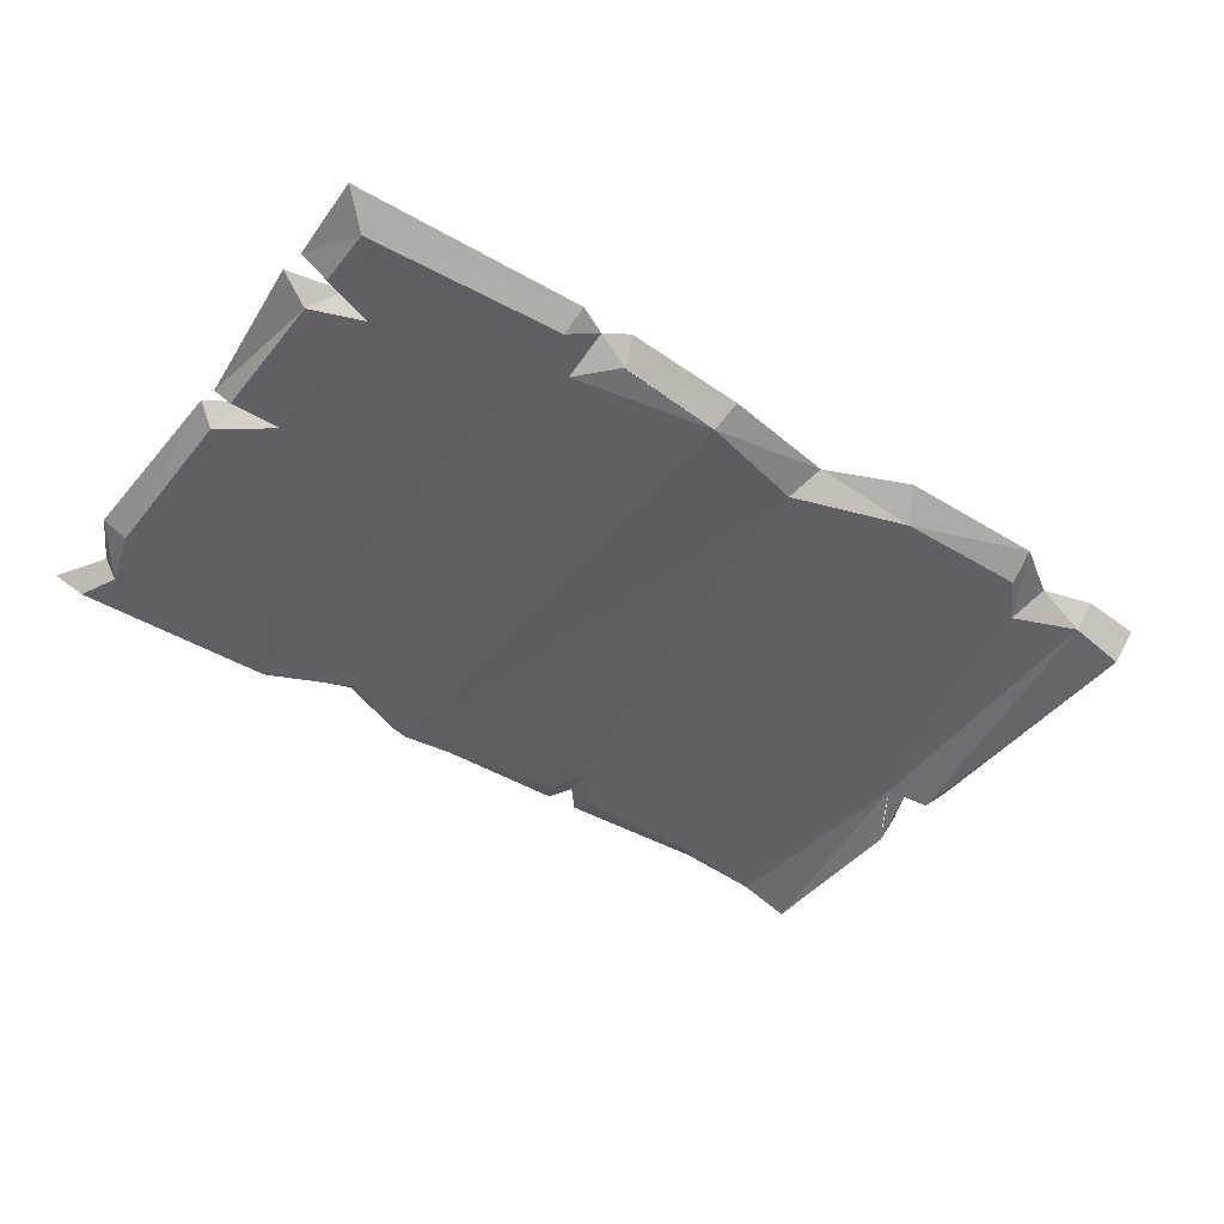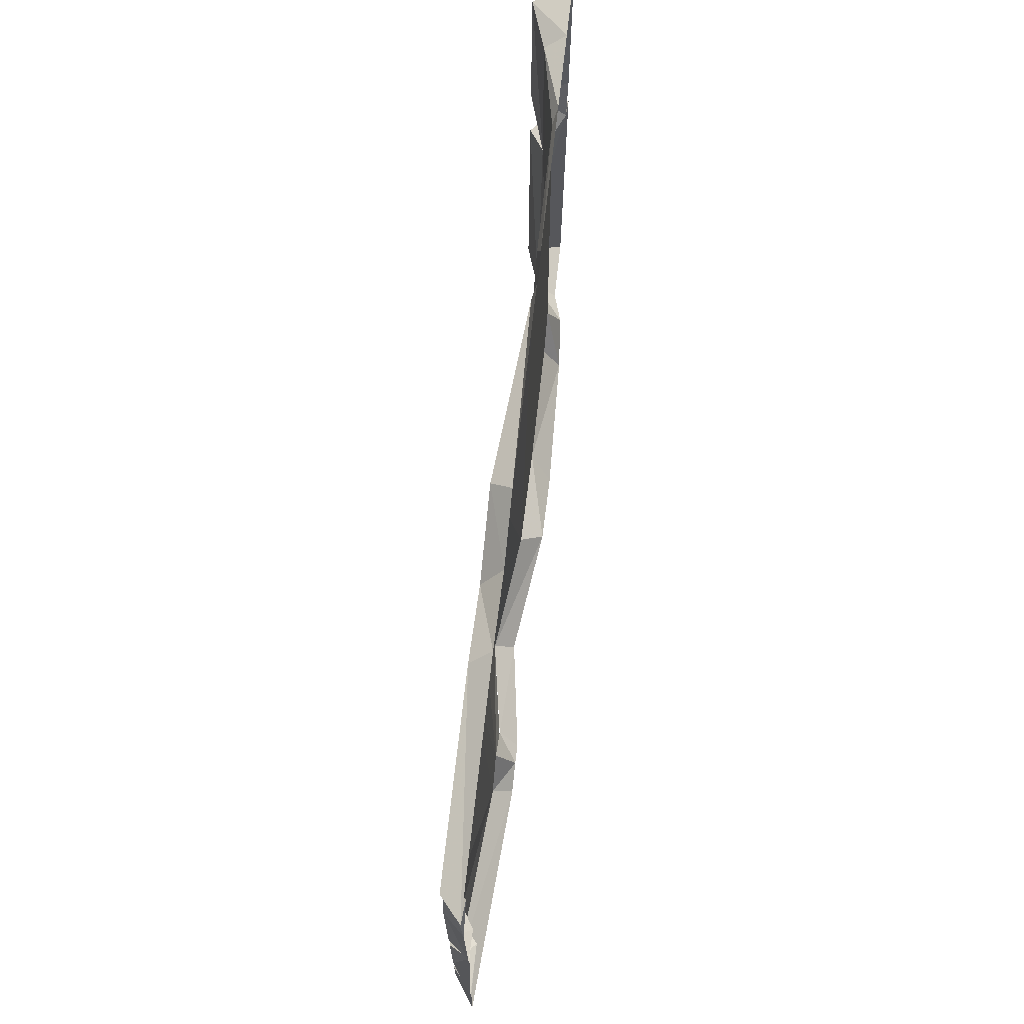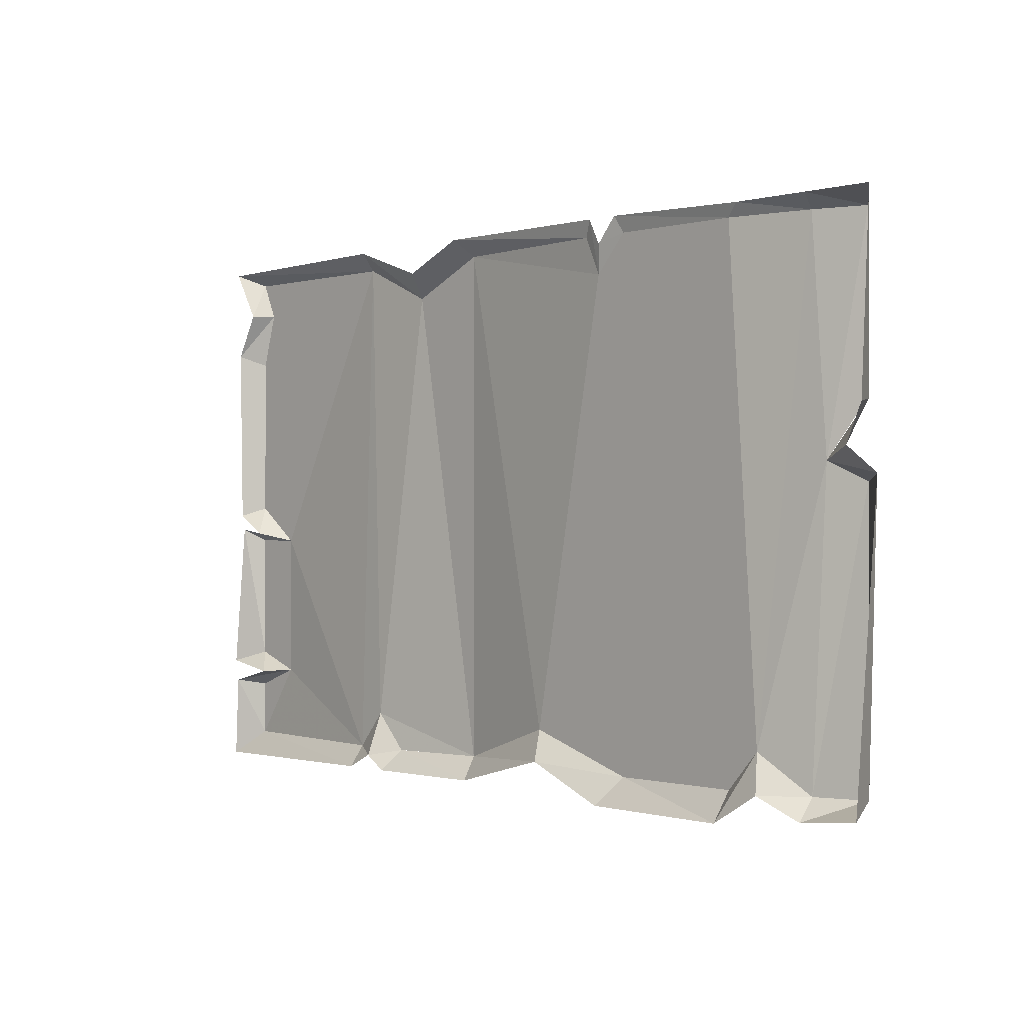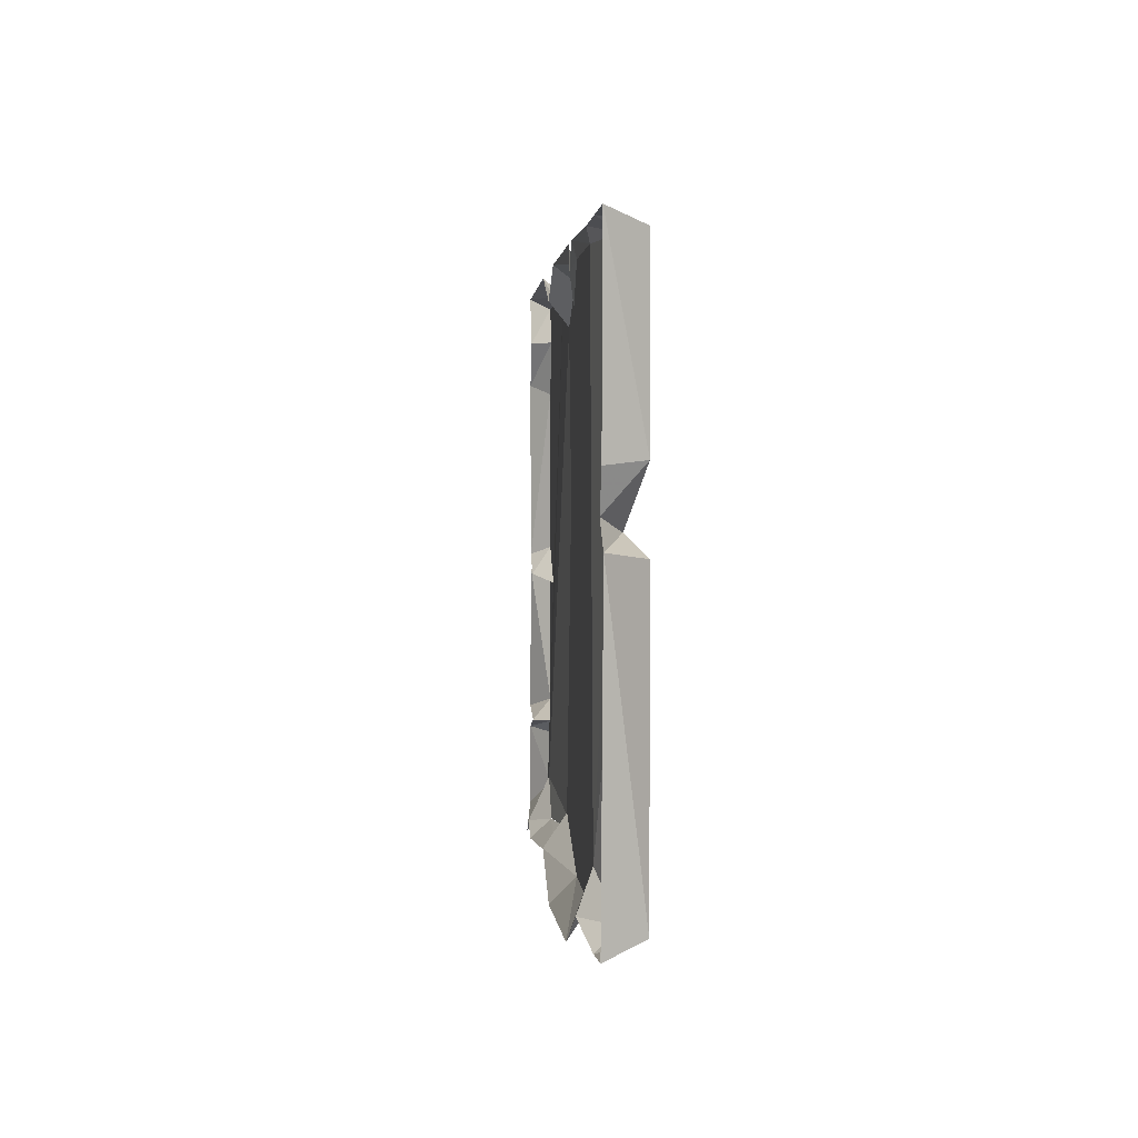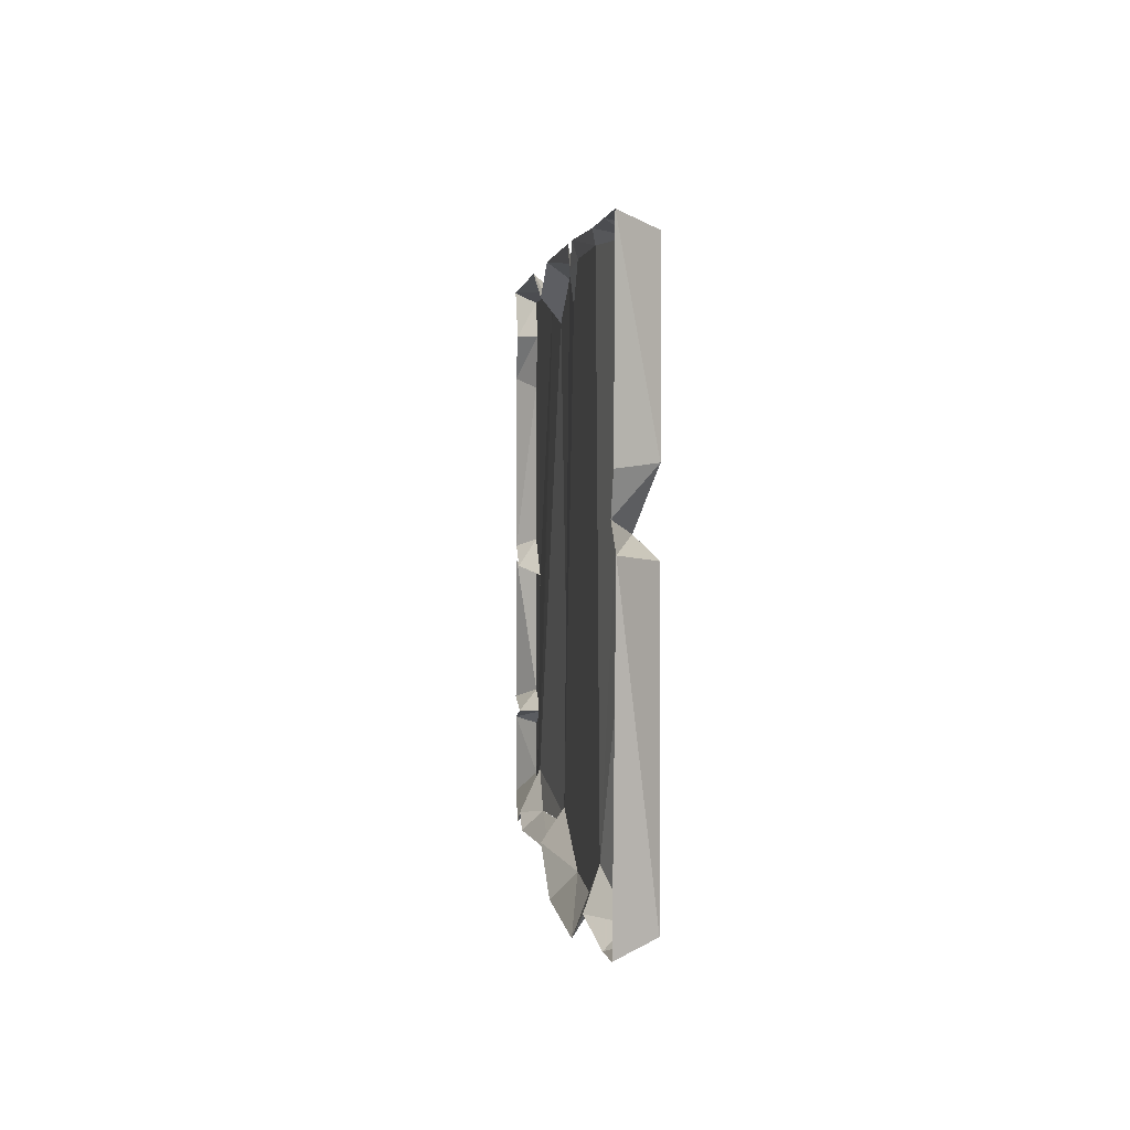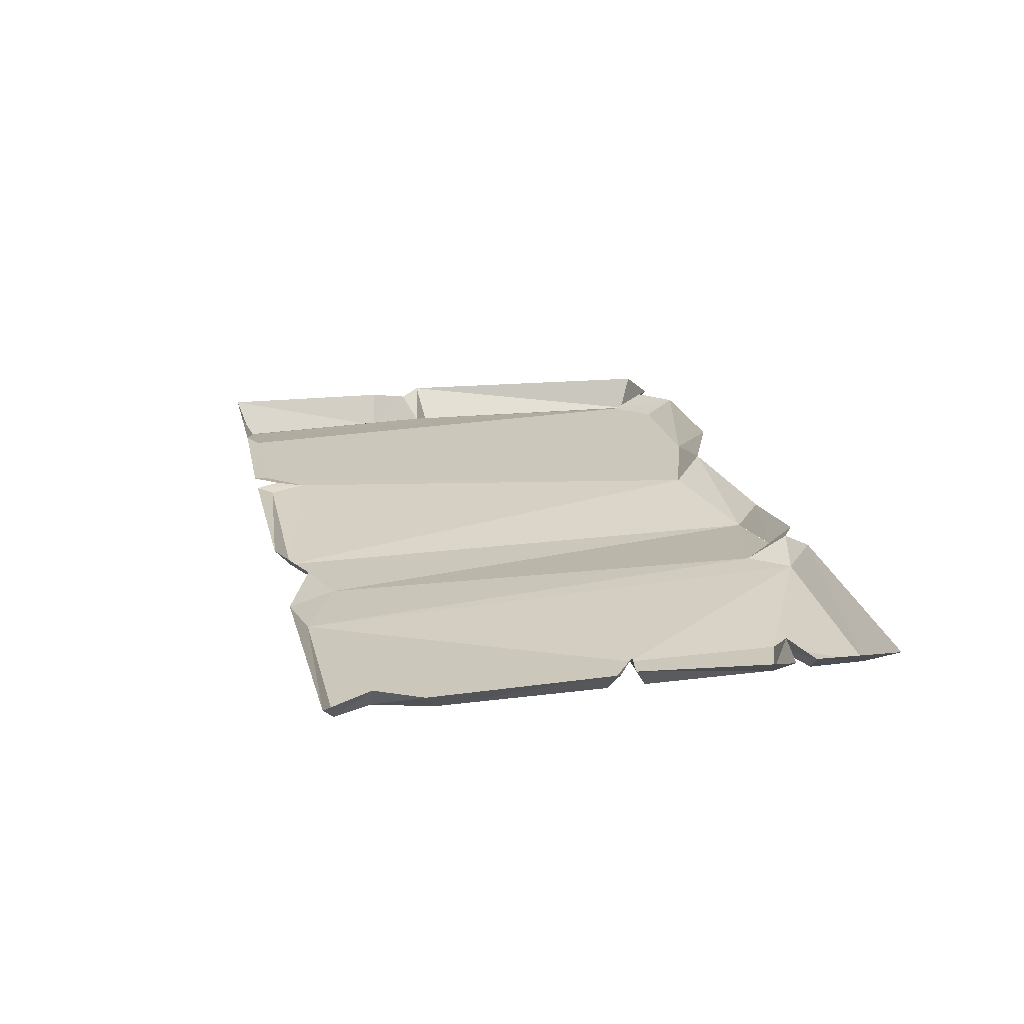
<metadata>
{"format":"obj","ext":"obj","renderer":"f3d","projection":"perspective","resolution":1024,"background":"white","views":[{"elev":-43.3,"azim":-35.7,"up":"+Z"},{"elev":70.3,"azim":-83.6,"up":"+Y"},{"elev":-0.4,"azim":46.8,"up":"+Y"},{"elev":2.4,"azim":85.8,"up":"+Y"},{"elev":3.0,"azim":84.3,"up":"+Y"},{"elev":21.6,"azim":-102.8,"up":"+Z"}]}
</metadata>
<code>
o if/65/0
v -208 -116 -32
v -208 -89 -32
v -184 -80 -32
v -111 -116 -24
v -108 -126 -14
v -222 -128 -22
v -220 -87 -22
v -196 -81 -22
v -208 -71 -32
v -208 -8 -32
v -184 -8 -32
v -112 136 -32
v -96 -98 -24
v -94 -119 -14
v -208 10 -32
v -208 91 -32
v -200 118 -32
v -208 136 -32
v -220 142 -22
v -108 144 -22
v -72 118 -32
v -32 -116 -32
v -80 -116 -24
v -32 136 -32
v 24 -98 -24
v 32 -112 -13
v -28 -127 -22
v -79 -116 -24
v -83 -126 -14
v 56 136 -24
v 64 118 -24
v 80 -116 -24
v 72 -129 -13
v 143 -130 -15
v 144 -116 -24
v 160 -98 -24
v 165 -116 -17
v 184 -116 -32
v 185 -126 -22
v 208 -116 -40
v 215 -123 -22
v 226 22 -22
v 208 19 -40
v 192 28 -32
v 210 34 -22
v 208 54 -40
v 218 52 -22
v 222 142 -22
v 208 136 -40
v 188 142 -22
v 184 136 -32
v 150 142 -22
v 144 136 -24
v 76 144 -22
v 80 136 -24
v 66 132 -22
v 60 144 -22
v -36 144 -22
v -68 130 -22
v 208 55 -40
v -222 -76 -22
v -214 -2 -22
v -200 -4 -22
v -216 6 -22
v -218 96 -22
v -206 118 -22
v -224 -128 -32
v -224 160 -32
v -64 -128 -32
v -224 -128 -32
f 1 2 3
f 1 3 4
f 1 4 5
f 1 5 6
f 1 6 7
f 1 7 2
f 2 7 3
f 3 7 8
f 3 8 9
f 3 9 10
f 3 10 11
f 3 11 4
f 4 11 12
f 4 12 13
f 4 13 14
f 4 14 5
f 11 15 16
f 11 16 17
f 11 17 12
f 12 17 18
f 12 18 19
f 12 19 20
f 12 20 21
f 12 21 13
f 13 21 22
f 13 22 23
f 21 24 22
f 22 24 25
f 22 25 26
f 22 26 27
f 22 27 28
f 28 27 29
f 28 29 14
f 28 14 13
f 24 30 31
f 24 31 25
f 25 31 32
f 25 32 26
f 26 32 33
f 33 32 34
f 34 32 35
f 34 35 36
f 34 36 37
f 37 36 38
f 37 38 39
f 39 38 40
f 39 40 41
f 41 40 42
f 42 40 43
f 42 43 44
f 42 44 45
f 45 44 46
f 45 46 47
f 47 46 48
f 48 46 49
f 48 49 50
f 50 49 51
f 50 51 52
f 52 51 53
f 52 53 54
f 54 53 55
f 54 55 56
f 56 55 31
f 56 31 57
f 57 31 30
f 57 30 58
f 58 30 24
f 58 24 59
f 59 24 21
f 59 21 20
f 31 55 32
f 32 55 35
f 35 55 53
f 35 53 36
f 36 53 51
f 36 51 44
f 36 44 38
f 38 44 43
f 38 43 40
f 49 60 44
f 49 44 51
f 9 8 61
f 9 61 62
f 9 62 10
f 10 62 11
f 11 62 63
f 11 63 15
f 15 63 64
f 15 64 16
f 16 64 65
f 16 65 17
f 17 65 66
f 17 66 18
f 18 66 19

</code>
